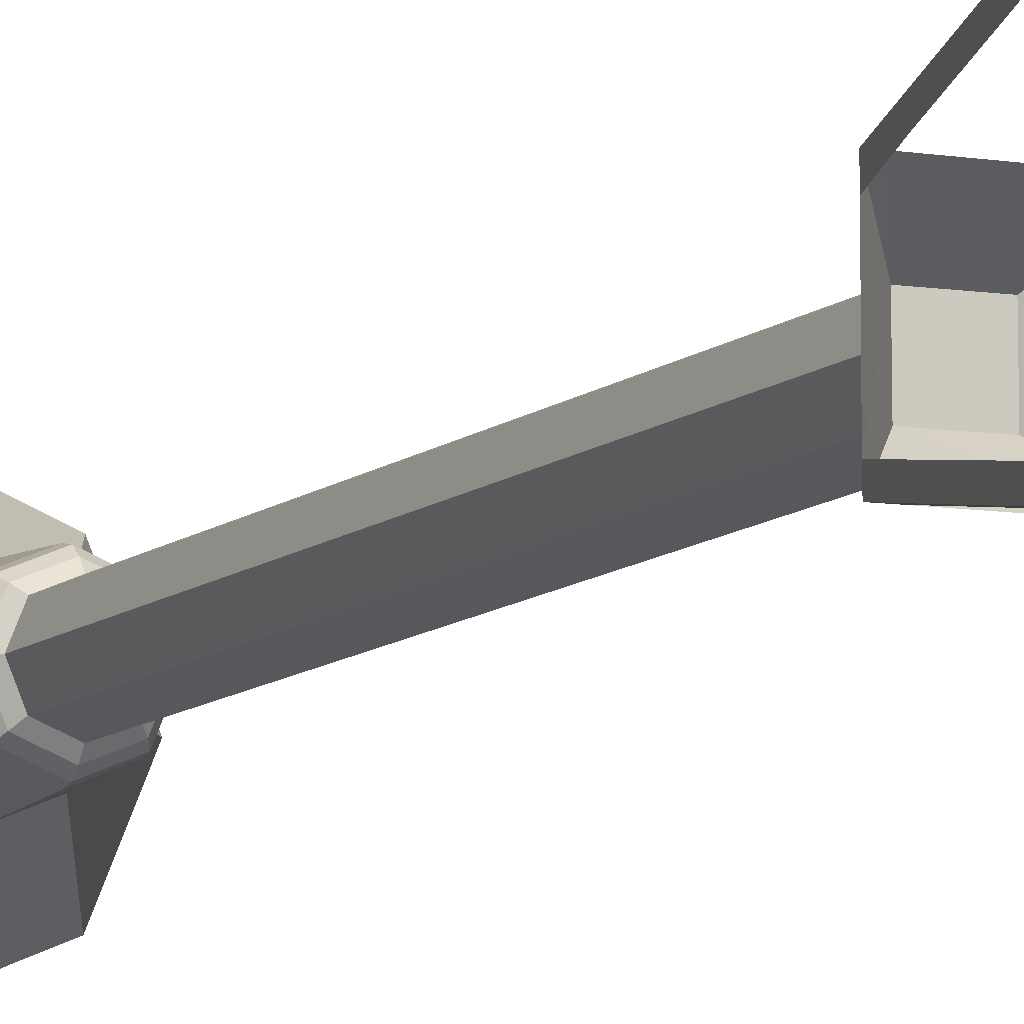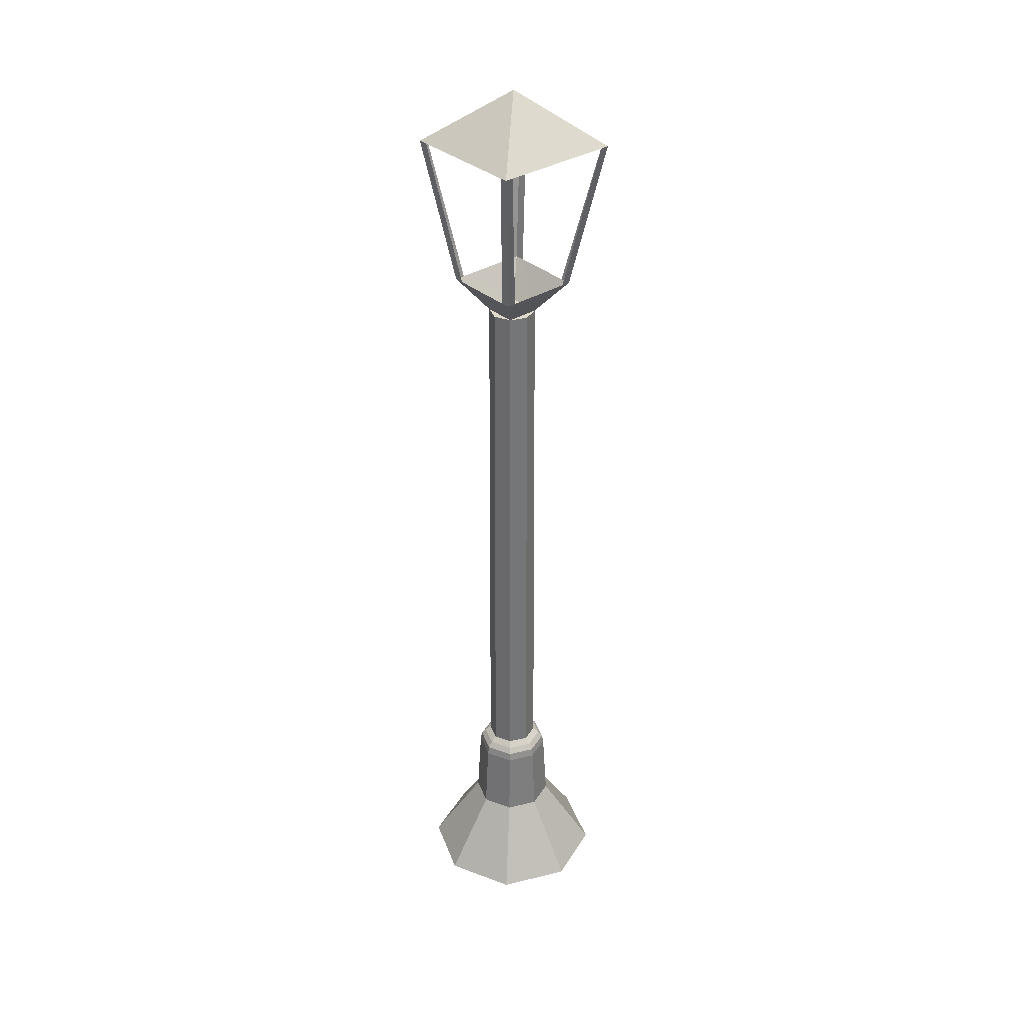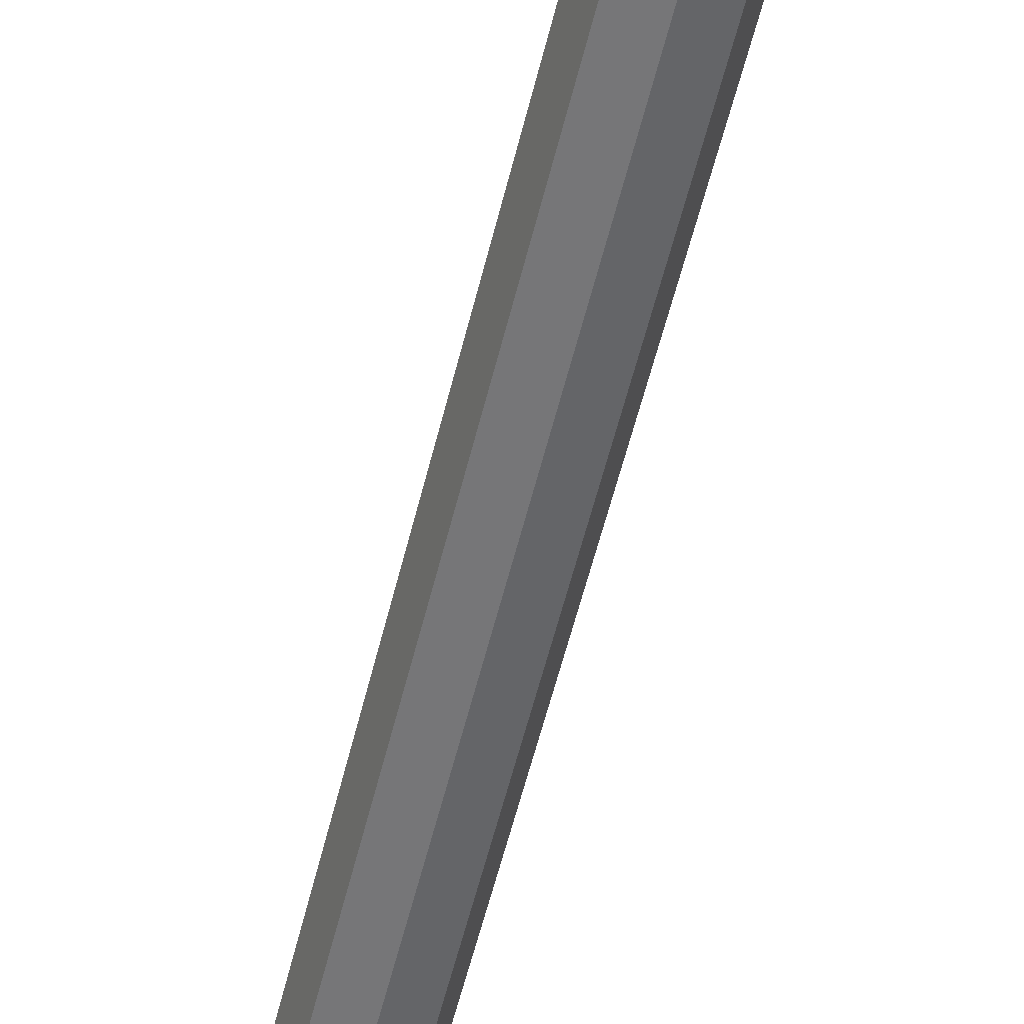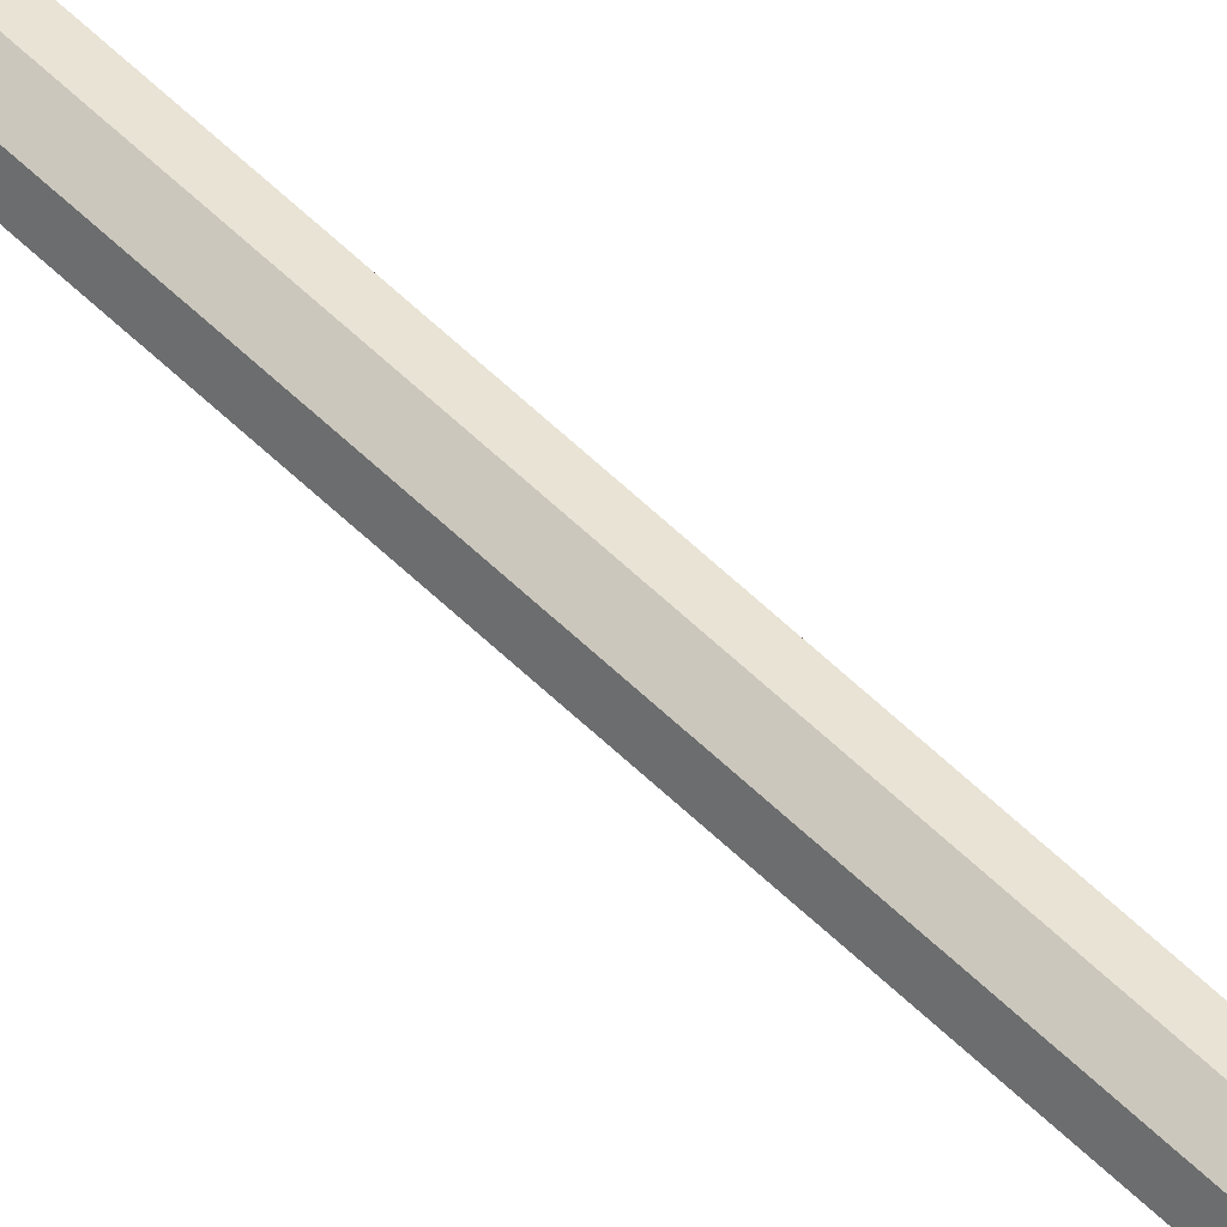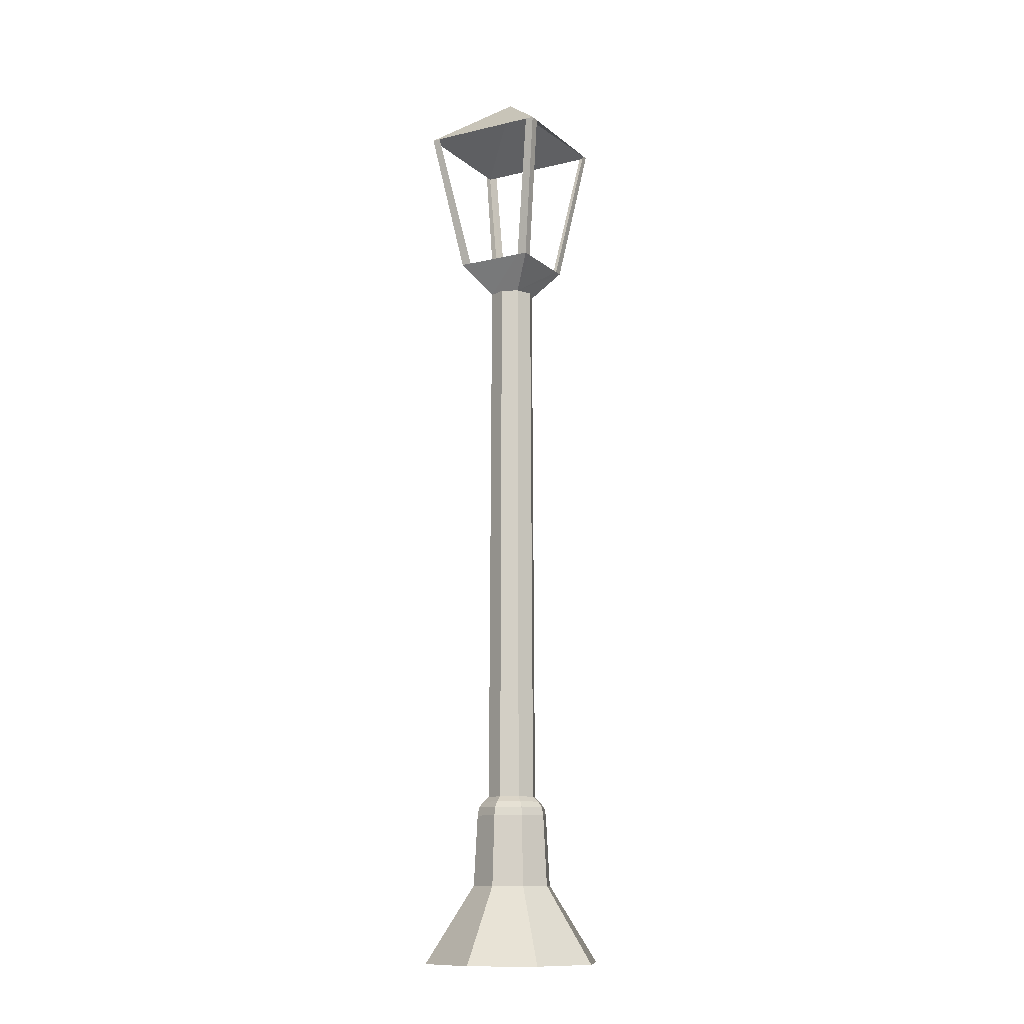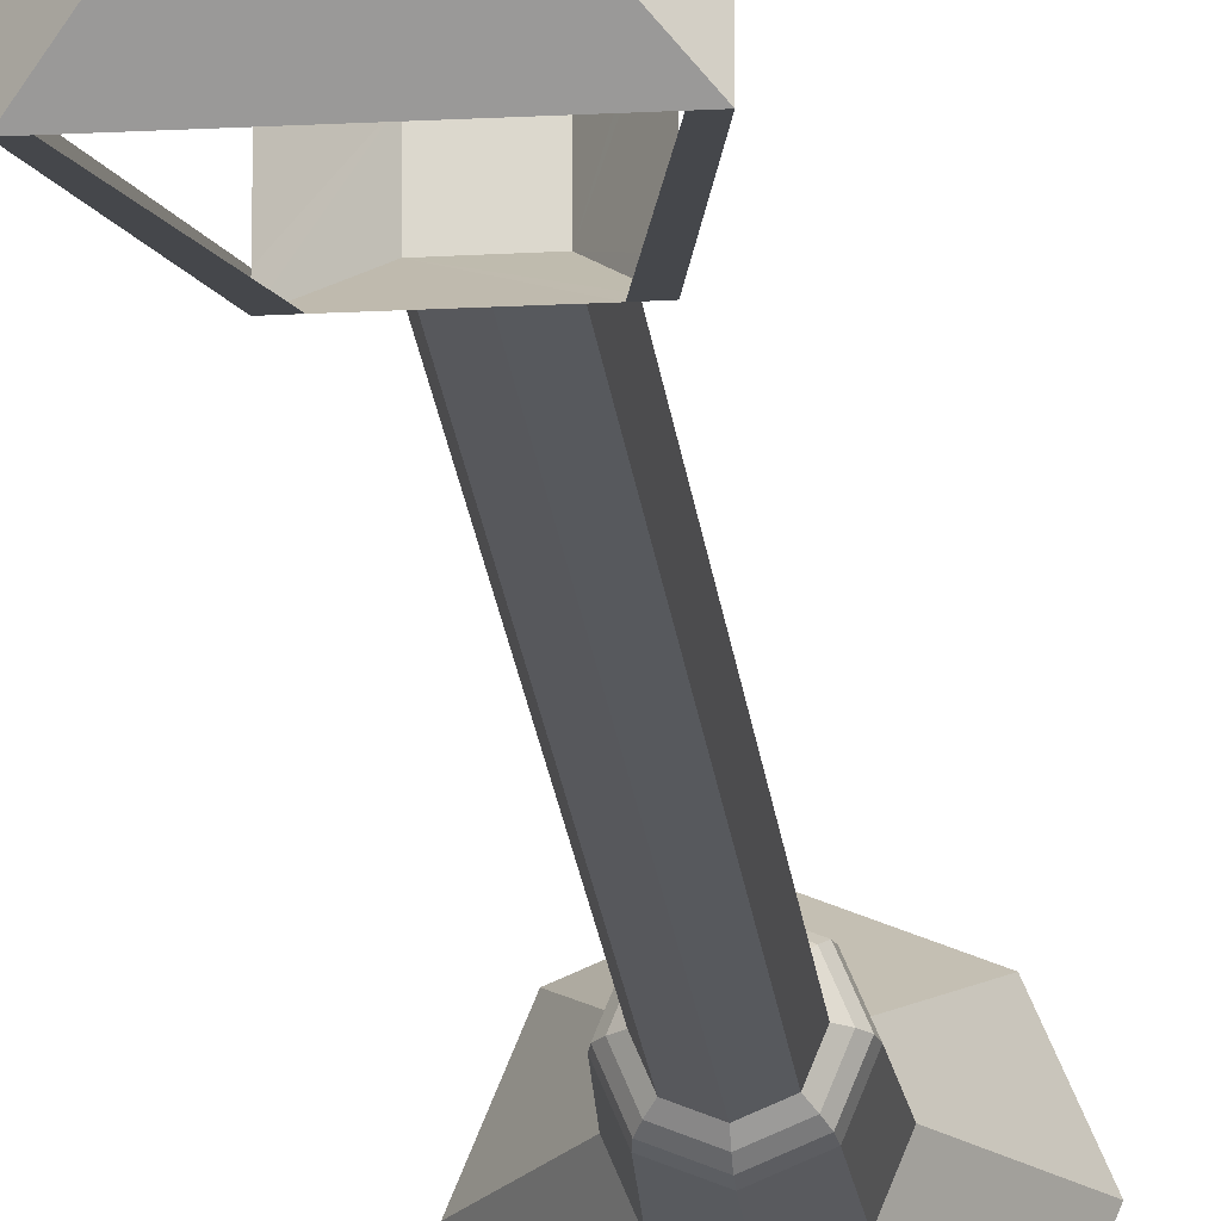
<metadata>
{"format":"obj","ext":"obj","renderer":"f3d","projection":"perspective","resolution":1024,"background":"white","views":[{"elev":-8.9,"azim":155.7,"up":"+Z"},{"elev":33.8,"azim":-40.5,"up":"+Y"},{"elev":-55.6,"azim":-13.5,"up":"+Z"},{"elev":58.8,"azim":135.0,"up":"+Z"},{"elev":-12.1,"azim":-150.6,"up":"+Y"},{"elev":-19.8,"azim":-174.5,"up":"+Z"}]}
</metadata>
<code>
o Cylinder
v 0.6178 -0.102 -0.6426
v 0.1414 7.038 -0.1621
v 0.8857 -0.102 -0.003948
v 0.209 7.038 -0.000996
v 0.6234 -0.102 0.6371
v 0.1428 7.038 0.1607
v -0.01529 -0.102 0.9049
v -0.01824 7.038 0.2282
v -0.6563 -0.102 0.6426
v -0.1799 7.038 0.1621
v -0.9241 -0.102 0.003948
v -0.2475 7.038 0.000995
v -0.6619 -0.102 -0.6371
v -0.1813 7.038 -0.1607
v -0.02318 -0.102 -0.9049
v -0.02023 7.038 -0.2282
v 0.2672 0.6702 -0.2889
v 0.3876 0.6702 -0.001775
v 0.2697 0.6702 0.2864
v -0.01746 0.6702 0.4068
v -0.3056 0.6702 0.2889
v -0.426 0.6702 0.001775
v -0.3081 0.6702 -0.2864
v -0.02101 0.6702 -0.4068
v 0.1988 1.516 -0.22
v 0.2905 1.516 -0.001352
v 0.2007 1.516 0.2181
v -0.01789 1.516 0.3097
v -0.2373 1.516 0.22
v -0.329 1.516 0.001351
v -0.2392 1.516 -0.2181
v -0.02059 1.516 -0.3097
v 0.2289 1.459 -0.2503
v 0.3333 1.459 -0.001538
v 0.2311 1.459 0.2482
v -0.0177 1.459 0.3525
v -0.2674 1.459 0.2503
v -0.3717 1.459 0.001538
v -0.2696 1.459 -0.2482
v -0.02077 1.459 -0.3525
v 0.2399 1.376 -0.2614
v 0.3489 1.376 -0.001606
v 0.2422 1.376 0.2591
v -0.01763 1.376 0.3681
v -0.2784 1.376 0.2614
v -0.3873 1.376 0.001606
v -0.2806 1.376 -0.2591
v -0.02084 1.376 -0.3681
v 0.157 1.568 -0.1778
v 0.2311 1.568 -0.001092
v 0.1585 1.568 0.1762
v -0.01814 1.568 0.2503
v -0.1955 1.568 0.1778
v -0.2695 1.568 0.001092
v -0.197 1.568 -0.1762
v -0.02033 1.568 -0.2503
v 0.3806 7.355 -0.3962
v -0.4102 7.355 -0.3946
v -0.4086 7.355 0.3962
v 0.3821 7.355 0.3946
v 0.6302 8.786 -0.6302
v -0.6302 8.786 -0.6302
v -0.6302 8.786 0.6302
v 0.6302 8.786 0.6302
v 0.2951 7.355 0.3954
v -0.3187 7.355 0.3958
v -0.4094 7.355 0.3083
v -0.4098 7.355 -0.3029
v -0.3113 7.355 -0.3954
v 0.2786 7.355 -0.3958
v 0.3814 7.355 -0.3008
v 0.3817 7.355 0.287
v 0.6302 8.786 -0.5362
v 0.6302 8.786 0.5535
v 0.5439 8.786 0.6302
v -0.5511 8.786 0.6302
v -0.6302 8.786 0.5607
v -0.6302 8.786 -0.535
v -0.5469 8.786 -0.6302
v 0.5511 8.786 -0.6302
v 0 9.312 0
f 19 5 18
f 18 3 17
f 17 1 24
f 23 24 13
f 23 13 22
f 22 11 21
f 21 9 20
f 20 7 19
f 12 14 10
f 43 19 42
f 42 18 41
f 41 17 48
f 47 48 23
f 47 23 46
f 46 22 45
f 45 21 44
f 44 20 43
f 51 27 50
f 50 26 49
f 49 25 56
f 55 56 31
f 55 31 54
f 54 30 53
f 53 29 52
f 52 28 51
f 27 35 26
f 26 34 25
f 25 33 32
f 31 32 39
f 31 39 30
f 30 38 29
f 29 37 28
f 28 36 27
f 35 43 34
f 34 42 33
f 33 41 40
f 39 40 47
f 39 47 38
f 38 46 37
f 37 45 36
f 36 44 35
f 6 51 4
f 4 50 2
f 2 49 16
f 14 16 55
f 14 55 12
f 12 54 10
f 10 53 8
f 8 52 6
f 66 76 63
f 2 14 58
f 14 10 59
f 10 6 59
f 75 65 64
f 72 74 64
f 73 71 61
f 75 64 81
f 6 2 57
f 77 67 63
f 68 78 62
f 79 69 62
f 70 80 61
f 62 78 81
f 79 62 81
f 73 61 81
f 5 3 18
f 3 1 17
f 1 15 24
f 24 15 13
f 13 11 22
f 11 9 21
f 9 7 20
f 7 5 19
f 10 6 8
f 10 14 6
f 14 16 6
f 16 2 6
f 2 4 6
f 19 18 42
f 18 17 41
f 17 24 48
f 48 24 23
f 23 22 46
f 22 21 45
f 21 20 44
f 20 19 43
f 27 26 50
f 26 25 49
f 25 32 56
f 56 32 31
f 31 30 54
f 30 29 53
f 29 28 52
f 28 27 51
f 35 34 26
f 34 33 25
f 33 40 32
f 32 40 39
f 39 38 30
f 38 37 29
f 37 36 28
f 36 35 27
f 43 42 34
f 42 41 33
f 41 48 40
f 40 48 47
f 47 46 38
f 46 45 37
f 45 44 36
f 44 43 35
f 51 50 4
f 50 49 2
f 49 56 16
f 16 56 55
f 55 54 12
f 54 53 10
f 53 52 8
f 52 51 6
f 59 66 63
f 57 2 70
f 2 58 69
f 70 2 69
f 58 14 68
f 14 59 67
f 68 14 67
f 6 60 65
f 59 6 66
f 6 65 66
f 65 60 64
f 60 72 64
f 71 57 61
f 76 75 81
f 63 76 81
f 60 6 72
f 6 57 71
f 72 6 71
f 67 59 63
f 58 68 62
f 69 58 62
f 57 70 61
f 78 77 81
f 77 63 81
f 80 79 81
f 61 80 81
f 74 73 81
f 64 74 81

</code>
